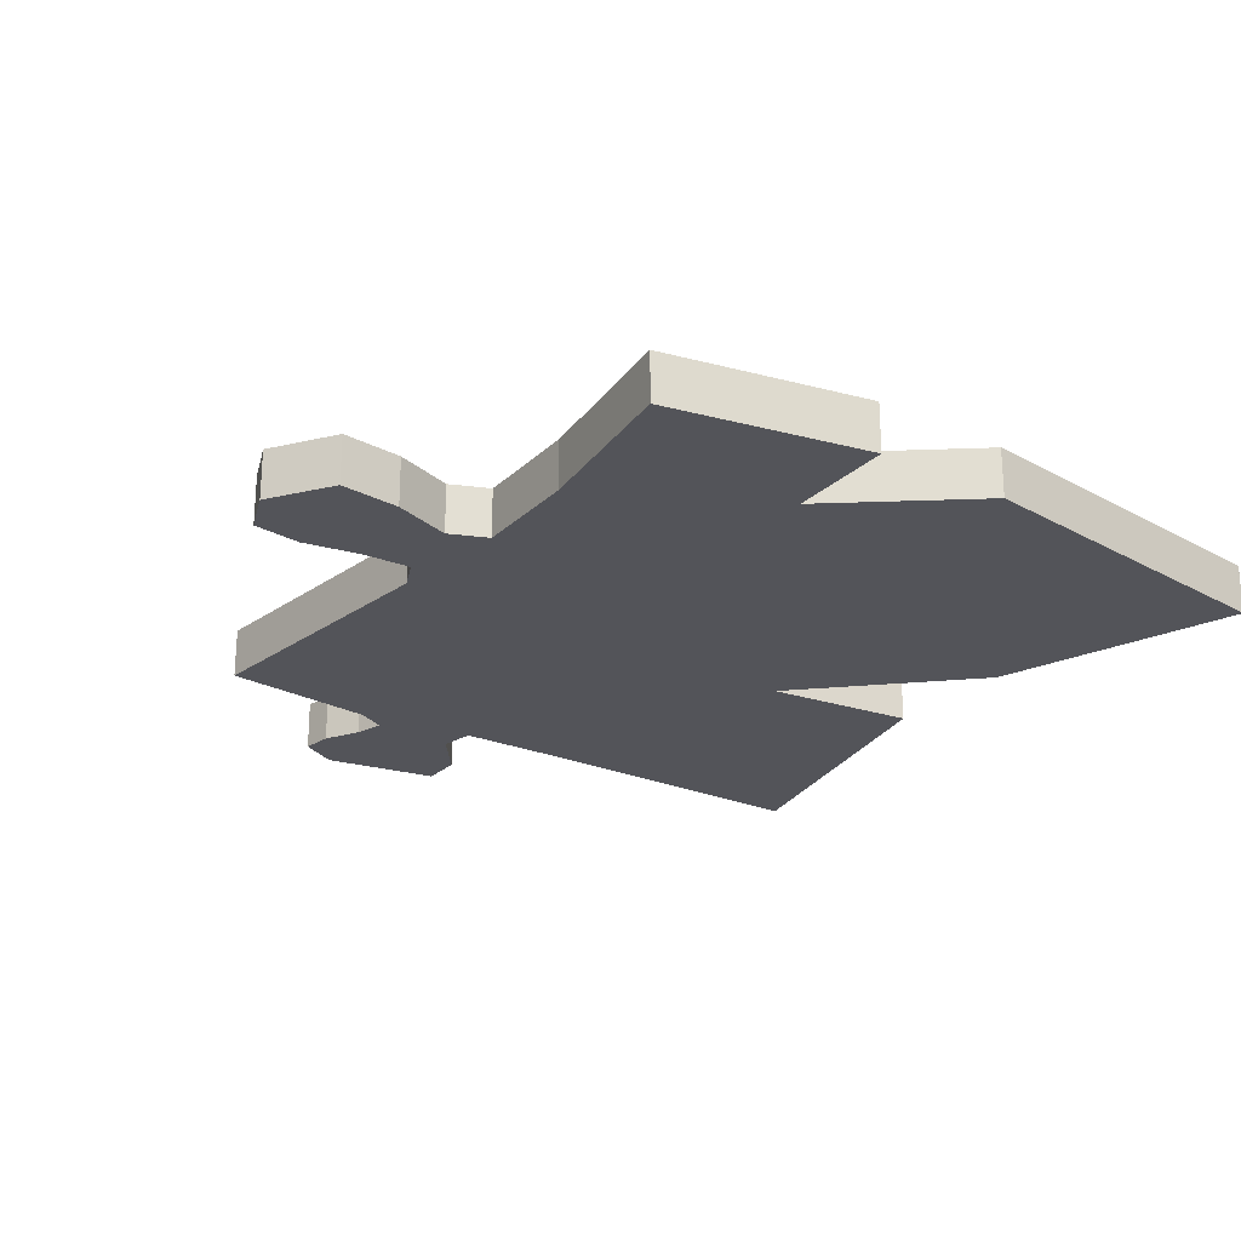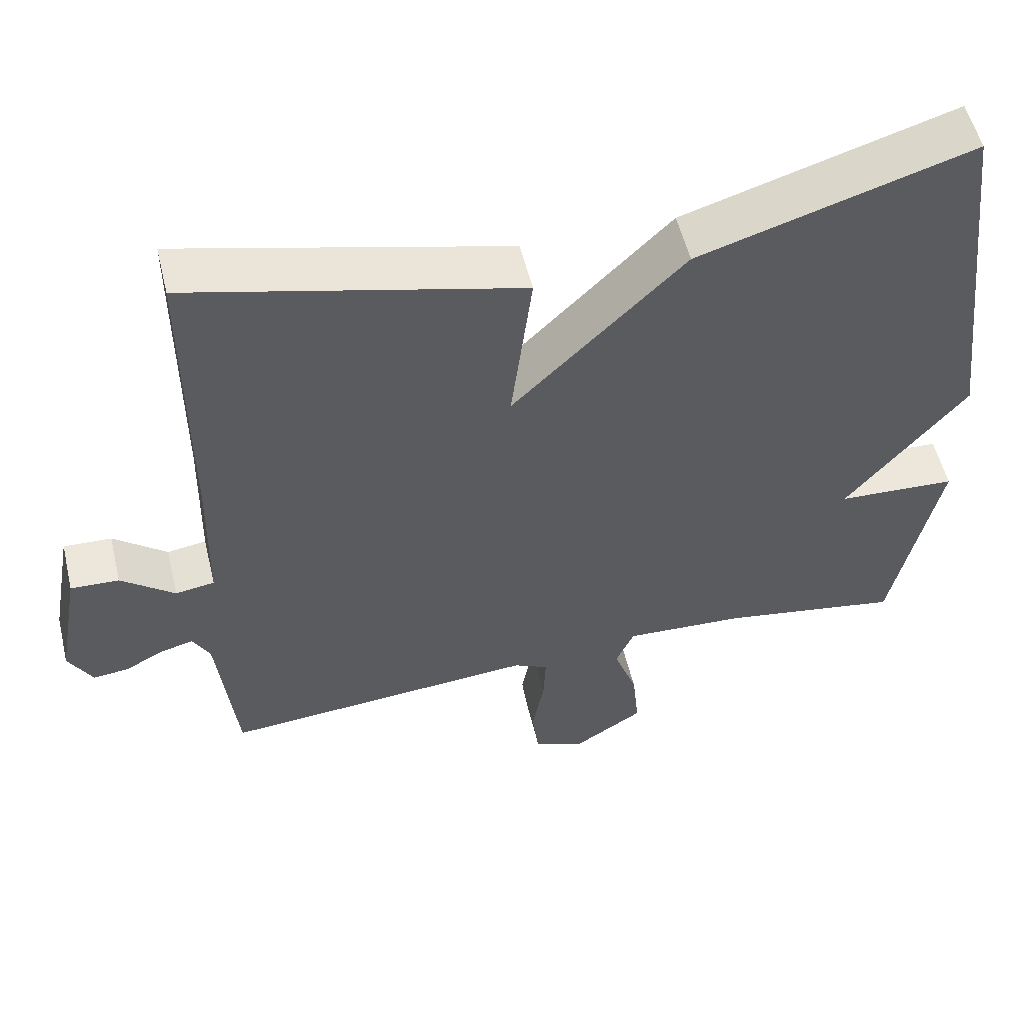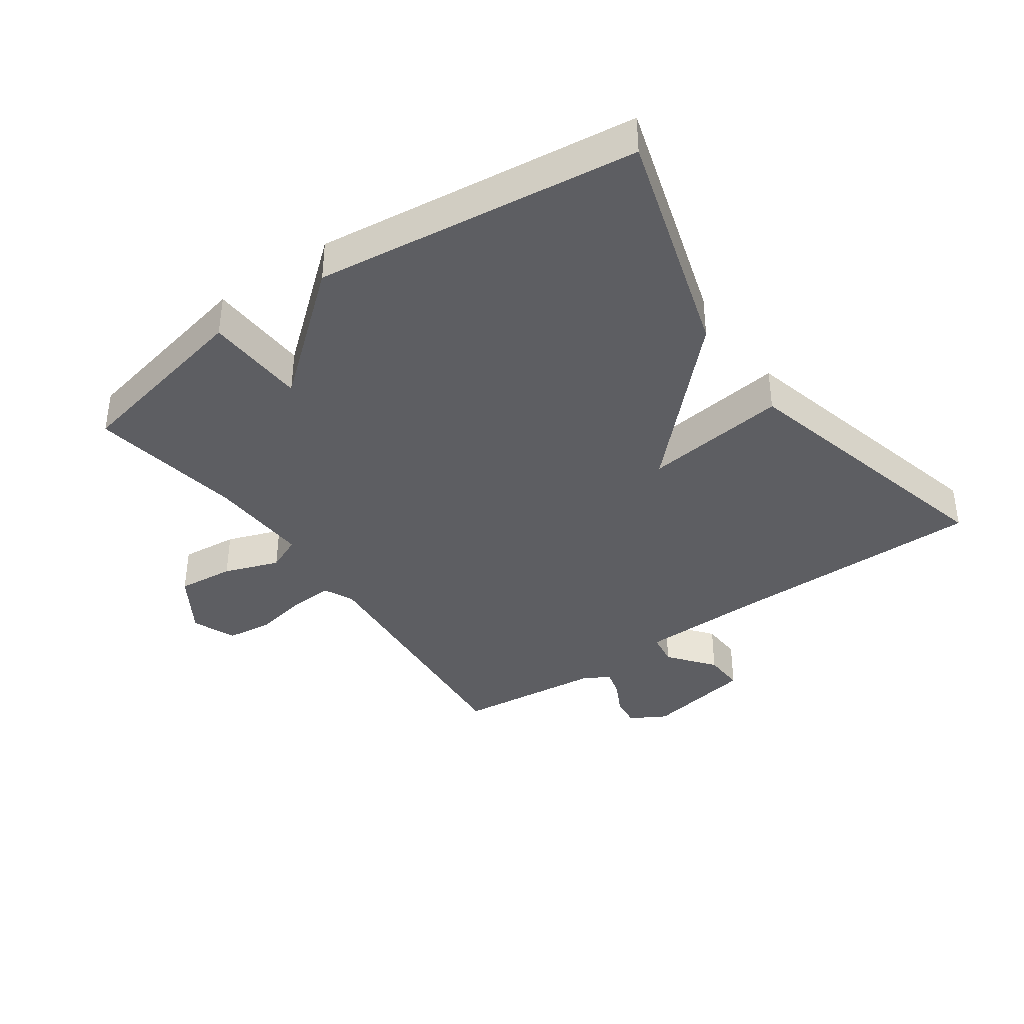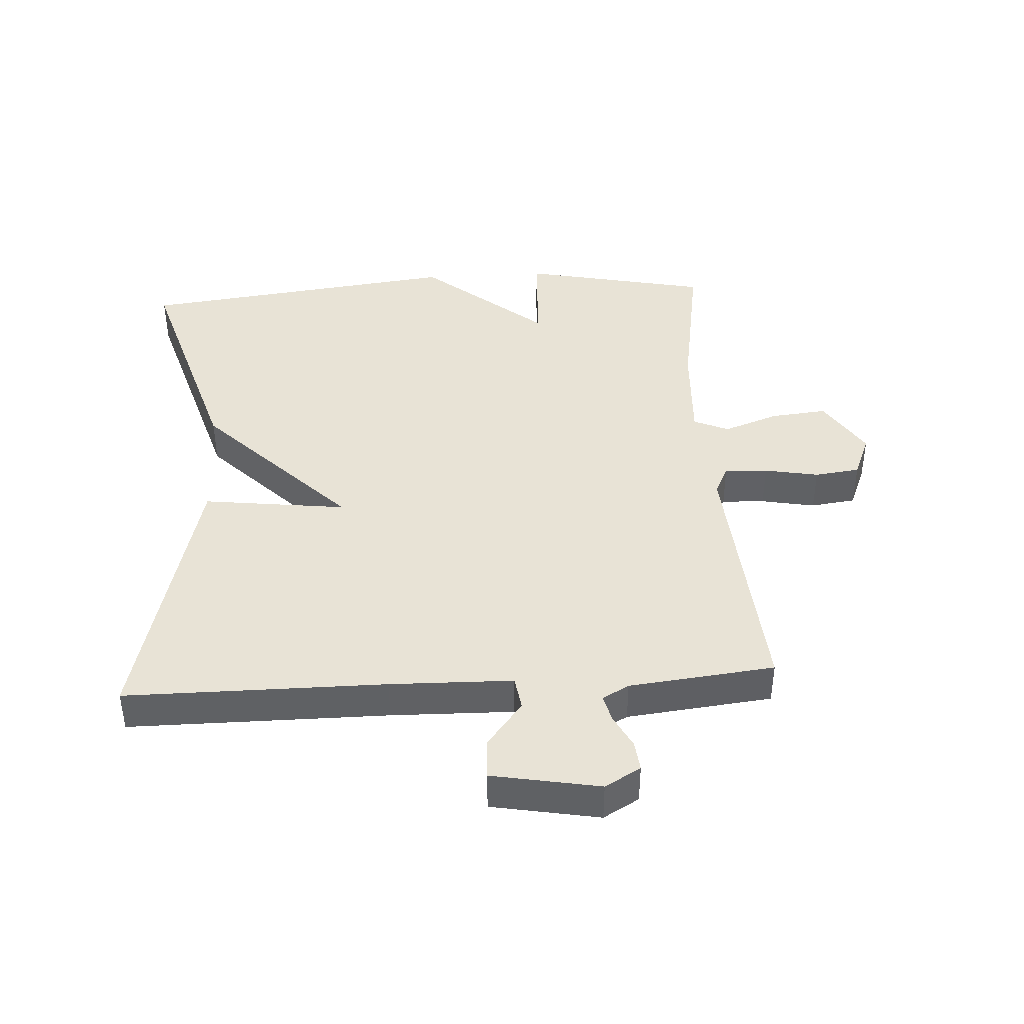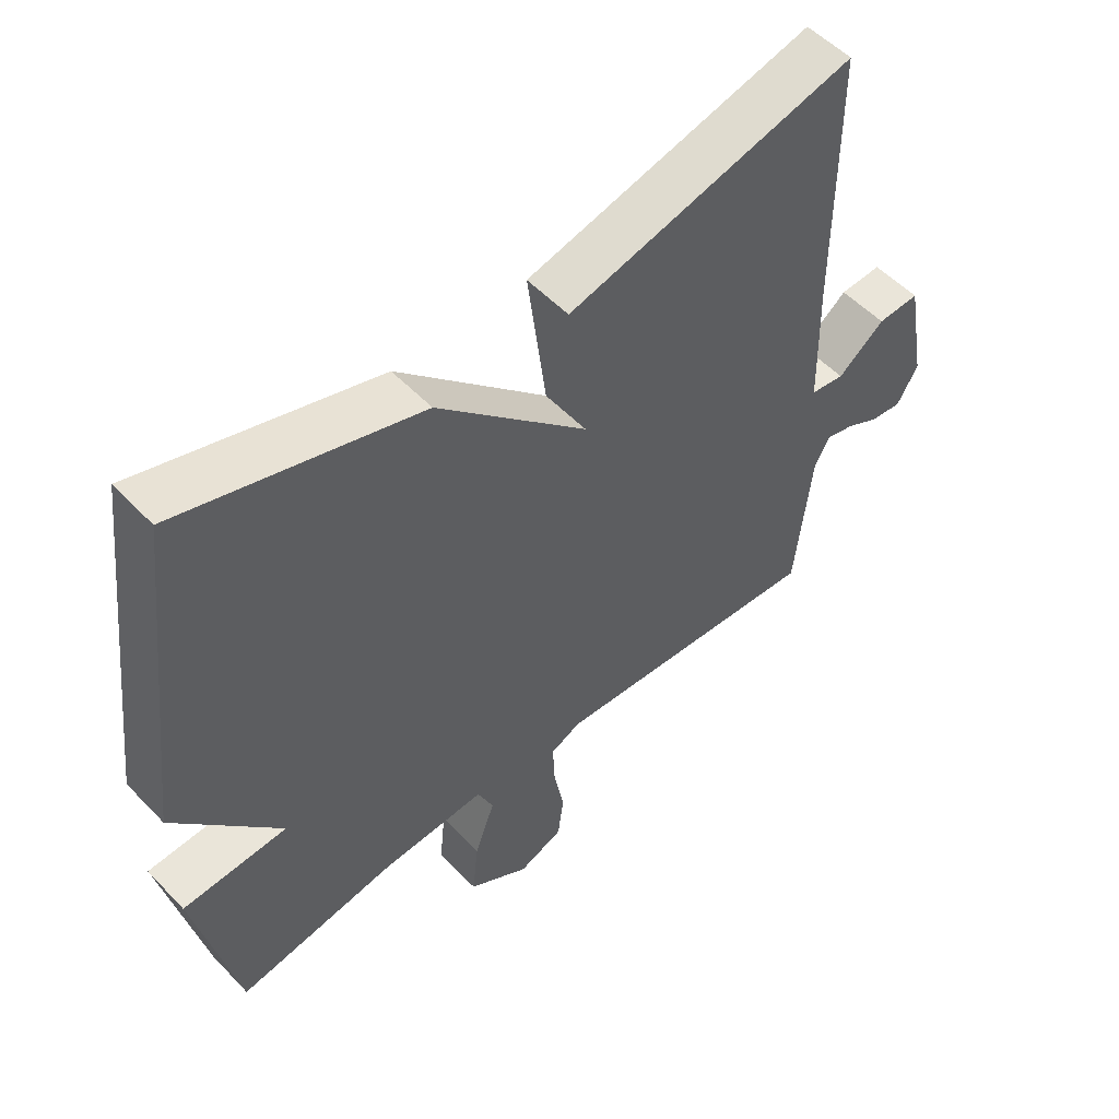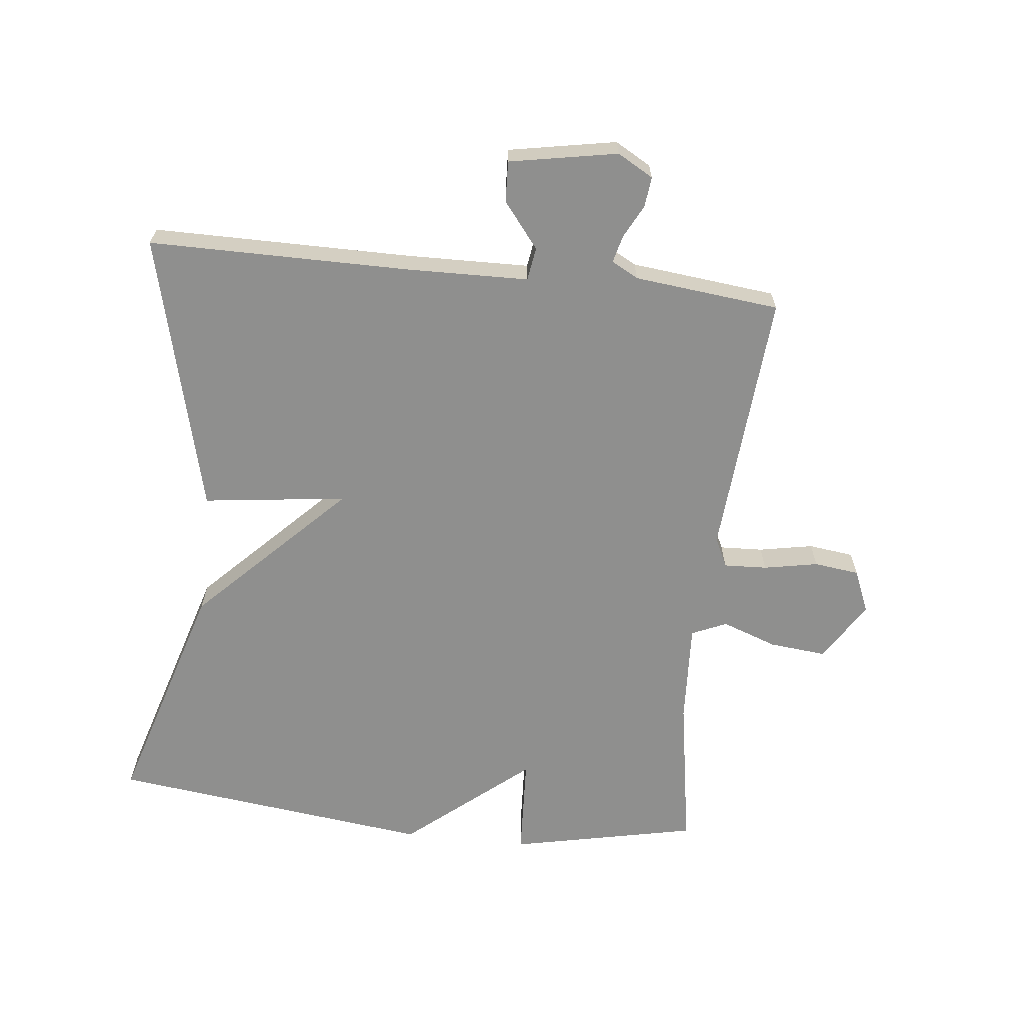
<metadata>
{"format":"obj","ext":"obj","renderer":"f3d","projection":"perspective","resolution":1024,"background":"white","views":[{"elev":-23.7,"azim":-126.0,"up":"+Y"},{"elev":54.4,"azim":166.5,"up":"+Z"},{"elev":-38.6,"azim":-54.8,"up":"+Y"},{"elev":41.9,"azim":86.6,"up":"+Y"},{"elev":53.5,"azim":-42.3,"up":"+Z"},{"elev":-65.1,"azim":83.8,"up":"+Y"}]}
</metadata>
<code>
v -0.5 0.07 -0.5
v -0.562 0.07 -0.206
v -0.403 0.07 -0.198
v -0.562 0.07 -0.006
v -0.5 0.07 0.5
v -0.138 0.07 0.39
v 0.09 0.07 0.165
v 0.062 0.07 0.39
v 0.5 0.07 0.5
v 0.5 0.07 0.093
v 0.504 0.07 -0.099
v 0.556 0.07 -0.107
v 0.627 0.07 -0.051
v 0.691 0.07 -0.048
v 0.722 0.07 -0.217
v 0.69 0.07 -0.273
v 0.643 0.07 -0.268
v 0.591 0.07 -0.241
v 0.548 0.07 -0.23
v 0.525 0.07 -0.272
v 0.5 0.07 -0.5
v 0.082 0.07 -0.467
v 0.036 0.07 -0.489
v 0.039 0.07 -0.557
v 0.055 0.07 -0.642
v 0.046 0.07 -0.713
v -0.022 0.07 -0.741
v -0.115 0.07 -0.682
v -0.106 0.07 -0.593
v -0.075 0.07 -0.507
v -0.099 0.07 -0.452
v -0.259 0.07 -0.46
v -0.5 0 -0.5
v -0.562 0 -0.206
v -0.403 0 -0.198
v -0.562 0 -0.006
v -0.5 0 0.5
v -0.138 0 0.39
v 0.09 0 0.165
v 0.062 0 0.39
v 0.5 0 0.5
v 0.5 0 0.093
v 0.504 0 -0.099
v 0.556 0 -0.107
v 0.627 0 -0.051
v 0.691 0 -0.048
v 0.722 0 -0.217
v 0.69 0 -0.273
v 0.643 0 -0.268
v 0.591 0 -0.241
v 0.548 0 -0.23
v 0.525 0 -0.272
v 0.5 0 -0.5
v 0.082 0 -0.467
v 0.036 0 -0.489
v 0.039 0 -0.557
v 0.055 0 -0.642
v 0.046 0 -0.713
v -0.022 0 -0.741
v -0.115 0 -0.682
v -0.106 0 -0.593
v -0.075 0 -0.507
v -0.099 0 -0.452
v -0.259 0 -0.46
f 28 29 30
f 27 28 30
f 26 27 30
f 25 26 30
f 24 25 30
f 23 24 30 31
f 22 23 31
f 20 21 22 31
f 19 20 31 32
f 16 17 18
f 15 16 18
f 14 15 18
f 13 14 18
f 12 13 18
f 11 12 18 19
f 7 8 9 10
f 7 10 11
f 5 6 7
f 4 5 7
f 3 4 7
f 19 32 1
f 11 19 1
f 7 11 1
f 3 7 1
f 1 2 3
f 62 61 60
f 62 60 59
f 62 59 58
f 62 58 57
f 62 57 56
f 63 62 56 55
f 63 55 54
f 63 54 53 52
f 64 63 52 51
f 50 49 48
f 50 48 47
f 50 47 46
f 50 46 45
f 50 45 44
f 51 50 44 43
f 42 41 40 39
f 43 42 39
f 39 38 37
f 39 37 36
f 39 36 35
f 33 64 51
f 33 51 43
f 33 43 39
f 33 39 35
f 35 34 33
f 1 33 34 2
f 2 34 35 3
f 3 35 36 4
f 4 36 37 5
f 5 37 38 6
f 6 38 39 7
f 7 39 40 8
f 8 40 41 9
f 9 41 42 10
f 10 42 43 11
f 11 43 44 12
f 12 44 45 13
f 13 45 46 14
f 14 46 47 15
f 15 47 48 16
f 16 48 49 17
f 17 49 50 18
f 18 50 51 19
f 19 51 52 20
f 20 52 53 21
f 21 53 54 22
f 22 54 55 23
f 23 55 56 24
f 24 56 57 25
f 25 57 58 26
f 26 58 59 27
f 27 59 60 28
f 28 60 61 29
f 29 61 62 30
f 30 62 63 31
f 31 63 64 32
f 32 64 33 1

</code>
